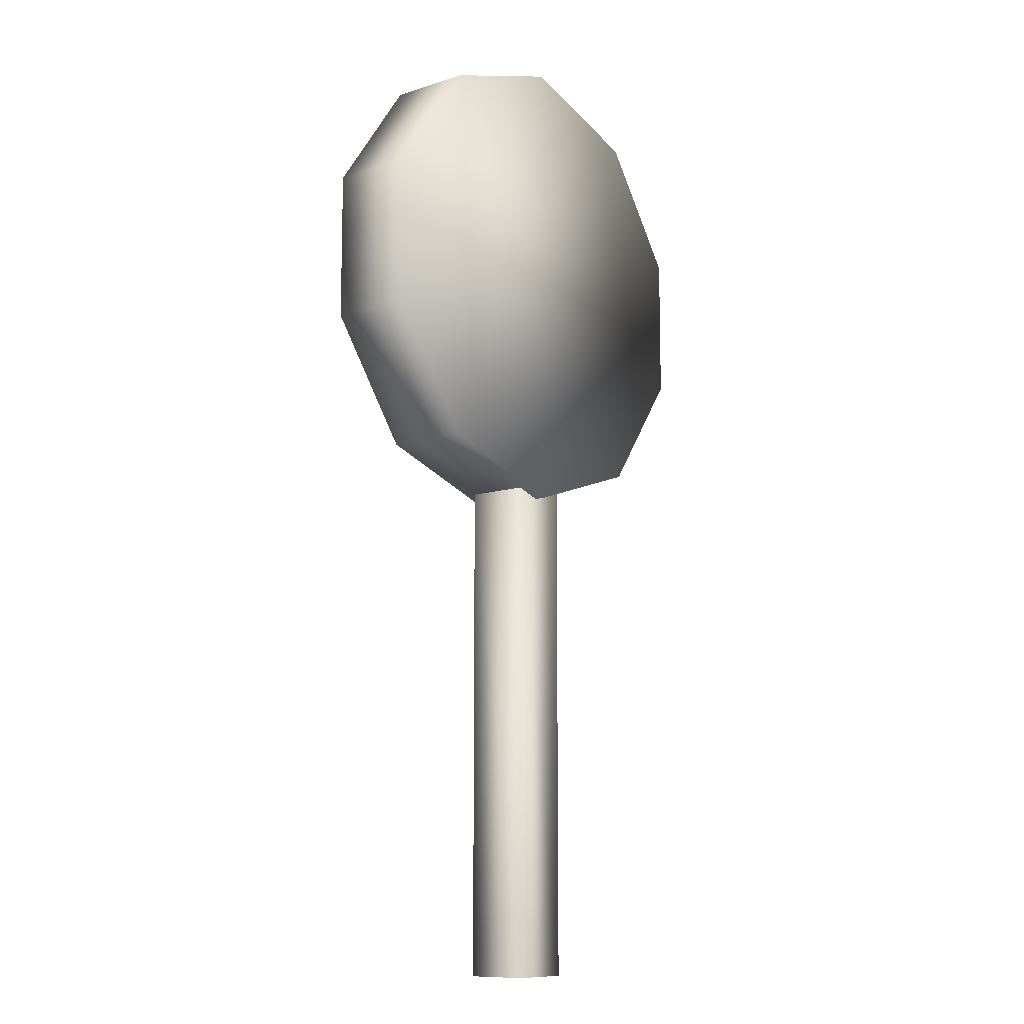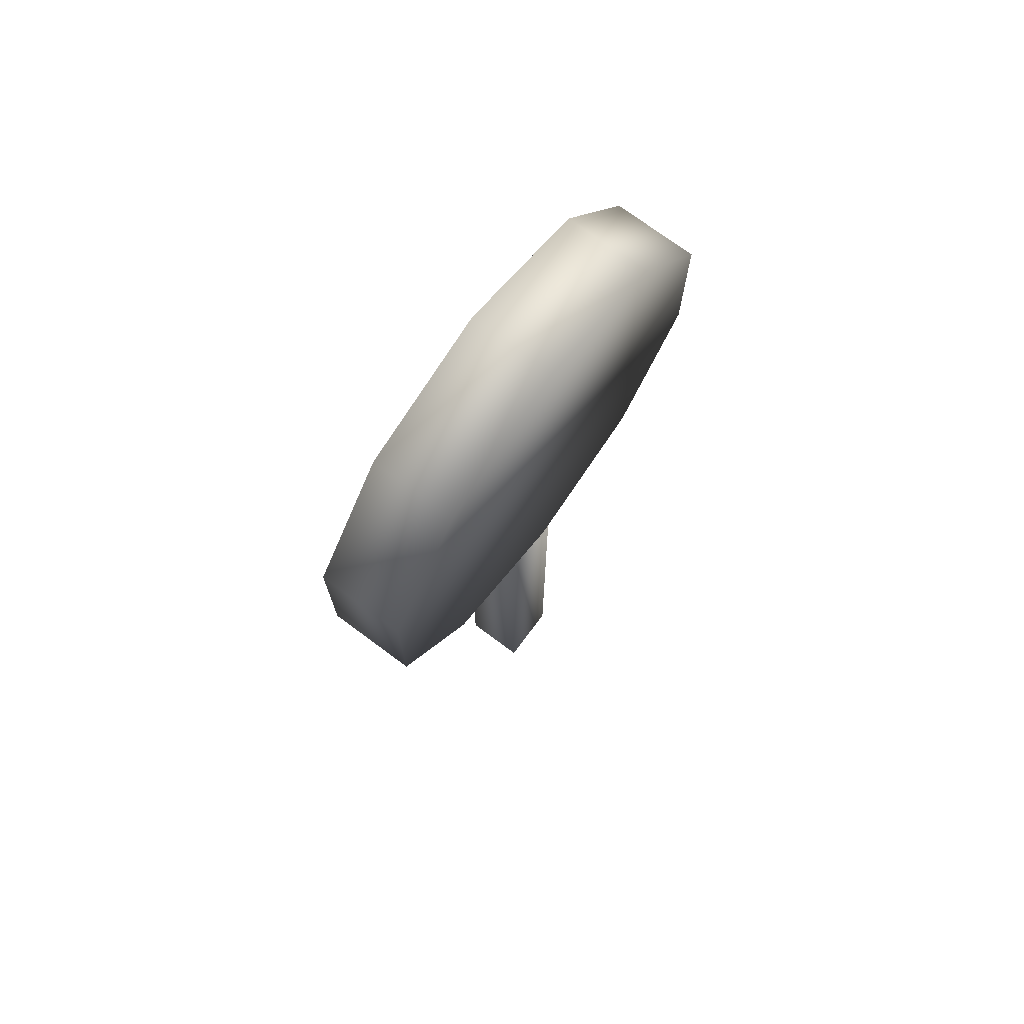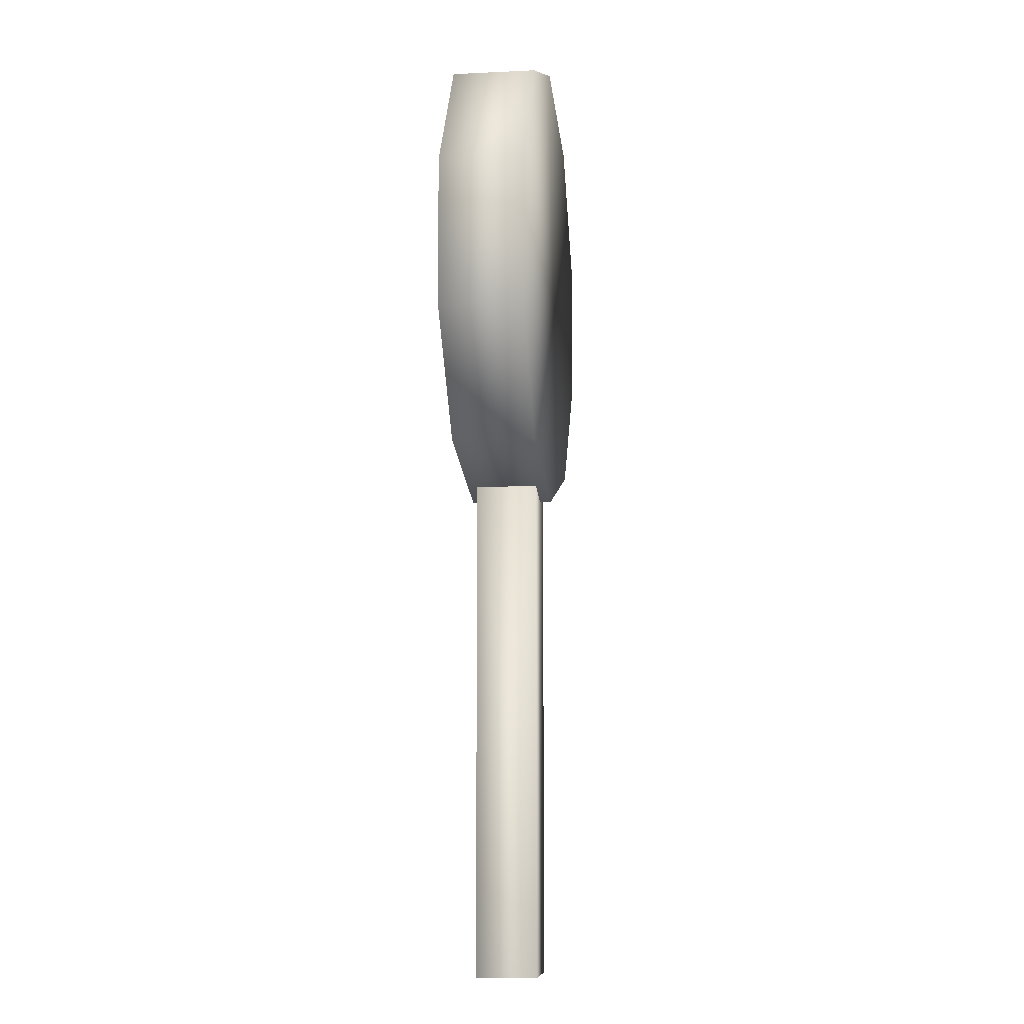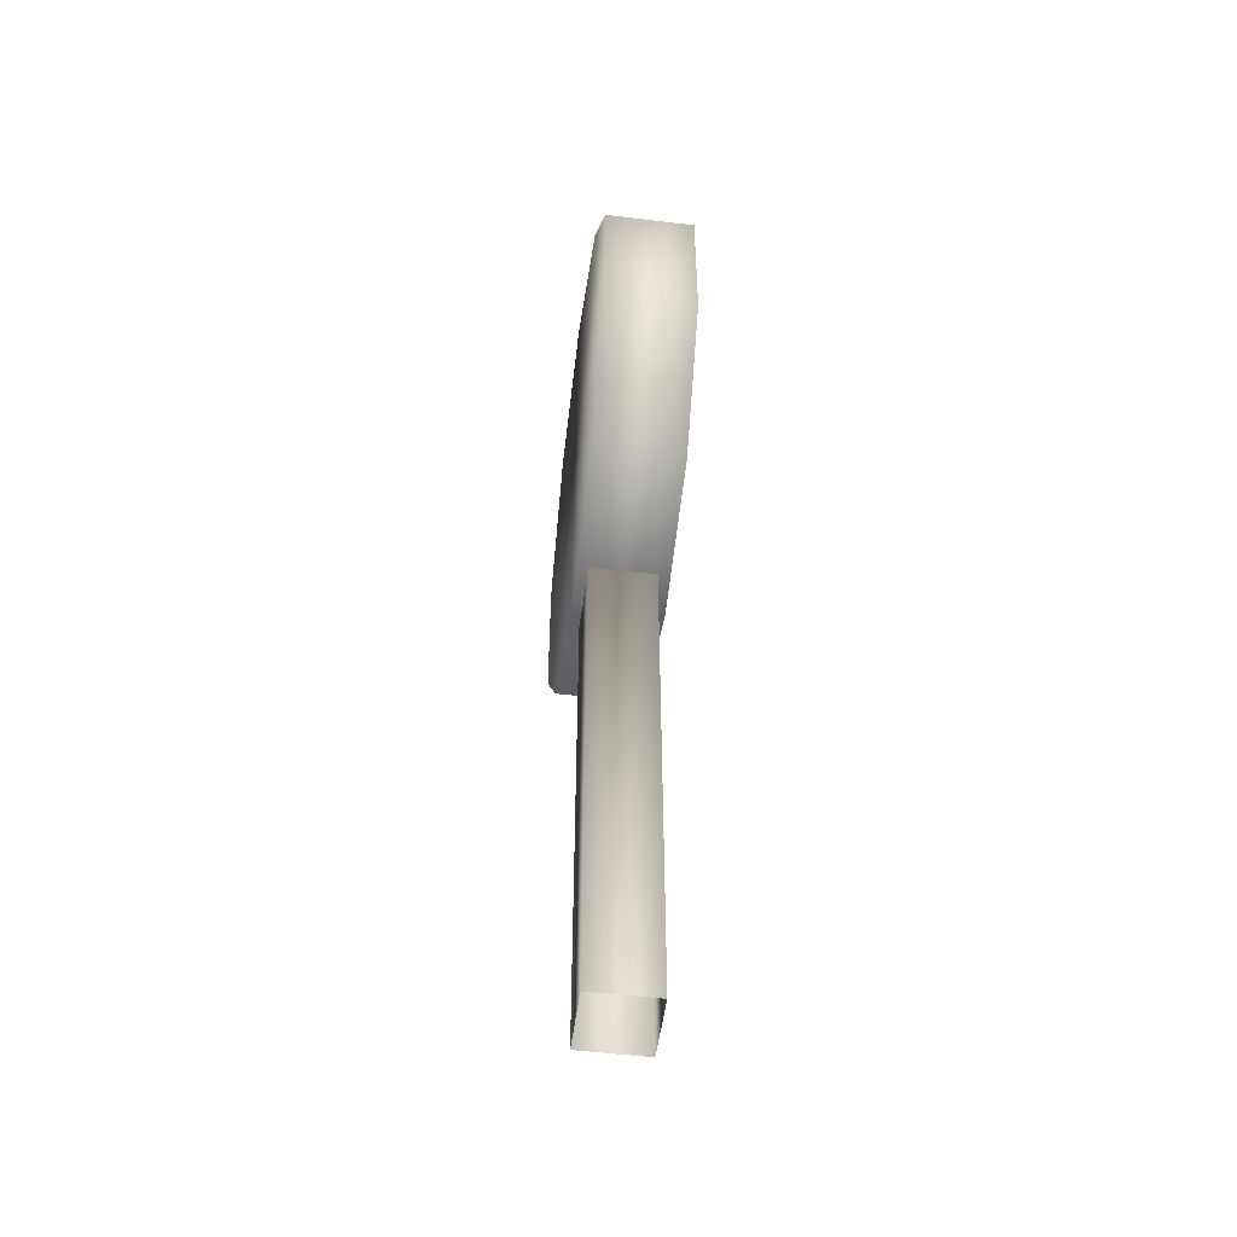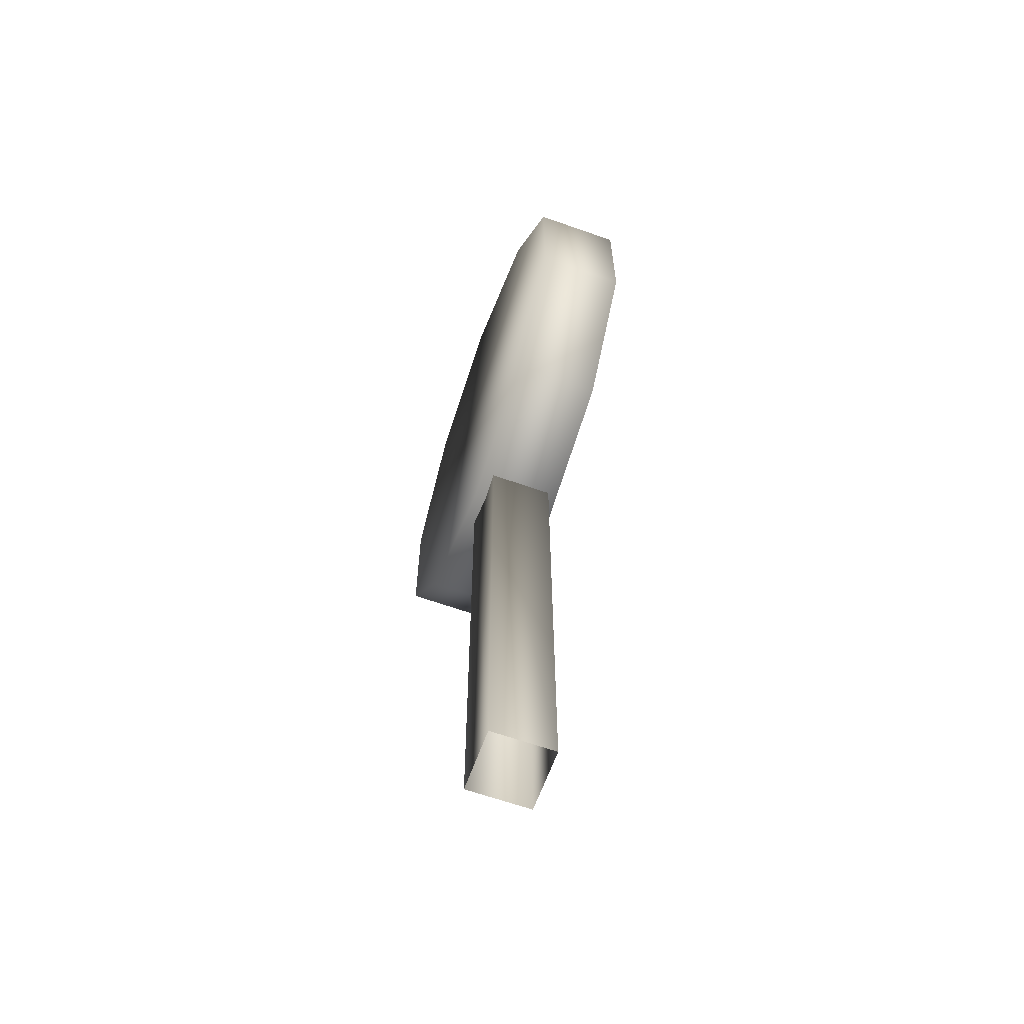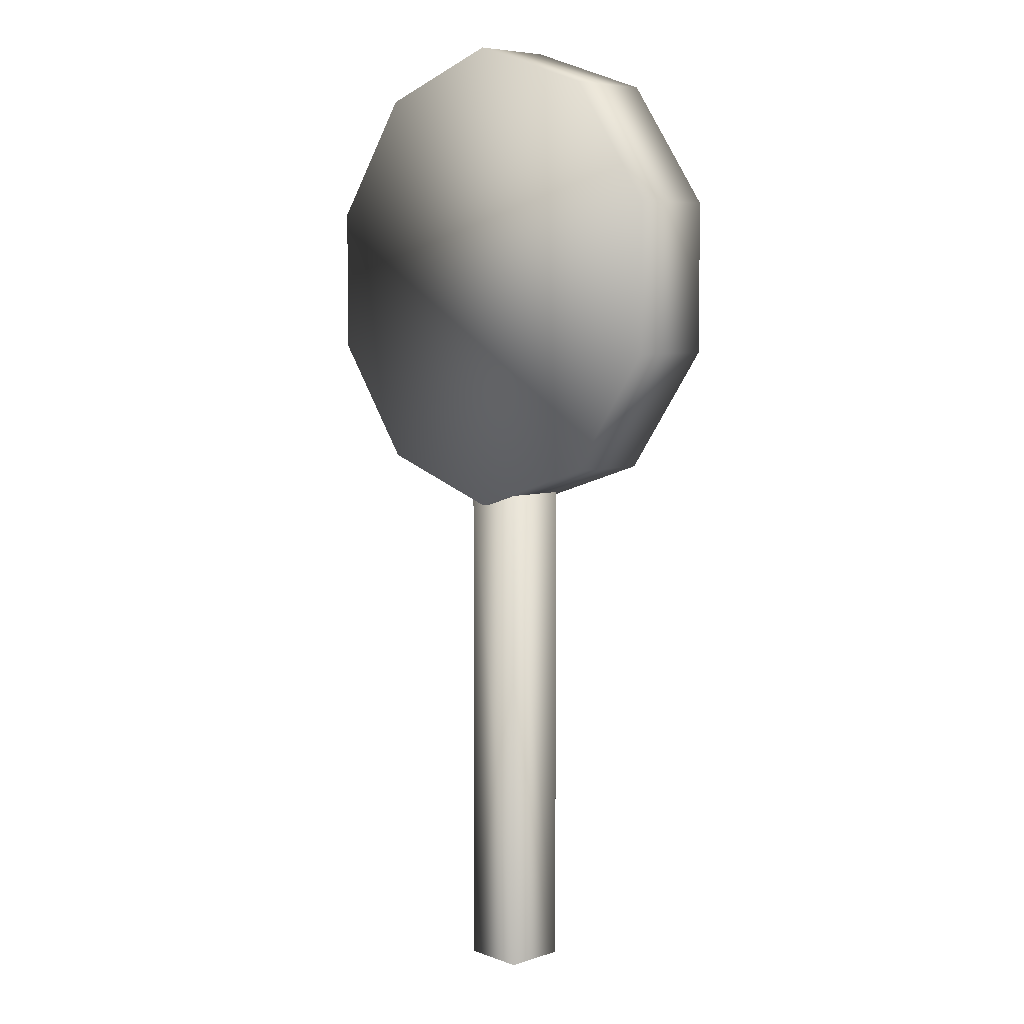
<metadata>
{"format":"obj","ext":"obj","renderer":"f3d","projection":"perspective","resolution":1024,"background":"white","views":[{"elev":-10.6,"azim":128.6,"up":"+Y"},{"elev":73.4,"azim":-53.4,"up":"+Y"},{"elev":-7.8,"azim":-82.2,"up":"+Y"},{"elev":-52.1,"azim":-97.5,"up":"+Y"},{"elev":-63.7,"azim":70.3,"up":"+Y"},{"elev":6.3,"azim":-133.3,"up":"+Y"}]}
</metadata>
<code>
o Cube_Cube.006
v -0.1269 -0.01109 0.1414
v -0.1269 2.158 0.1414
v -0.1269 2.158 -0.1226
v -0.1269 -0.01109 -0.1226
v 0.1371 2.158 -0.1226
v 0.1371 -0.01109 -0.1226
v 0.1371 2.158 0.1414
v 0.1371 -0.01109 0.1414
v -0.5601 3.884 -0.1634
v -0.9234 3.384 -0.1634
v -0.9234 3.384 0.1896
v -0.5601 3.884 0.1896
v 0.9788 3.384 -0.1634
v 0.6155 3.884 -0.1634
v 0.6155 3.884 0.1896
v 0.9788 3.384 0.1896
v 0.02771 2.075 -0.1634
v 0.6155 2.266 -0.1634
v 0.6155 2.266 0.1896
v 0.02771 2.075 0.1896
v -0.9234 2.766 -0.1634
v -0.9234 2.766 0.1896
v 0.02771 4.075 -0.1634
v 0.02771 4.075 0.1896
v 0.9788 2.766 -0.1634
v 0.9788 2.766 0.1896
v -0.5601 2.266 -0.1634
v -0.5601 2.266 0.1896
f 1 2 3 4
f 4 3 5 6
f 6 5 7 8
f 8 7 2 1
f 5 3 2 7
f 9 10 11 12
f 13 14 15 16
f 17 18 19 20
f 10 21 22 11
f 14 23 24 15
f 18 25 26 19
f 21 27 28 22
f 23 9 12 24
f 25 13 16 26
f 27 17 20 28
f 12 11 22 28 20 19 26 16 15 24
f 9 23 14 13 25 18 17 27 21 10

</code>
